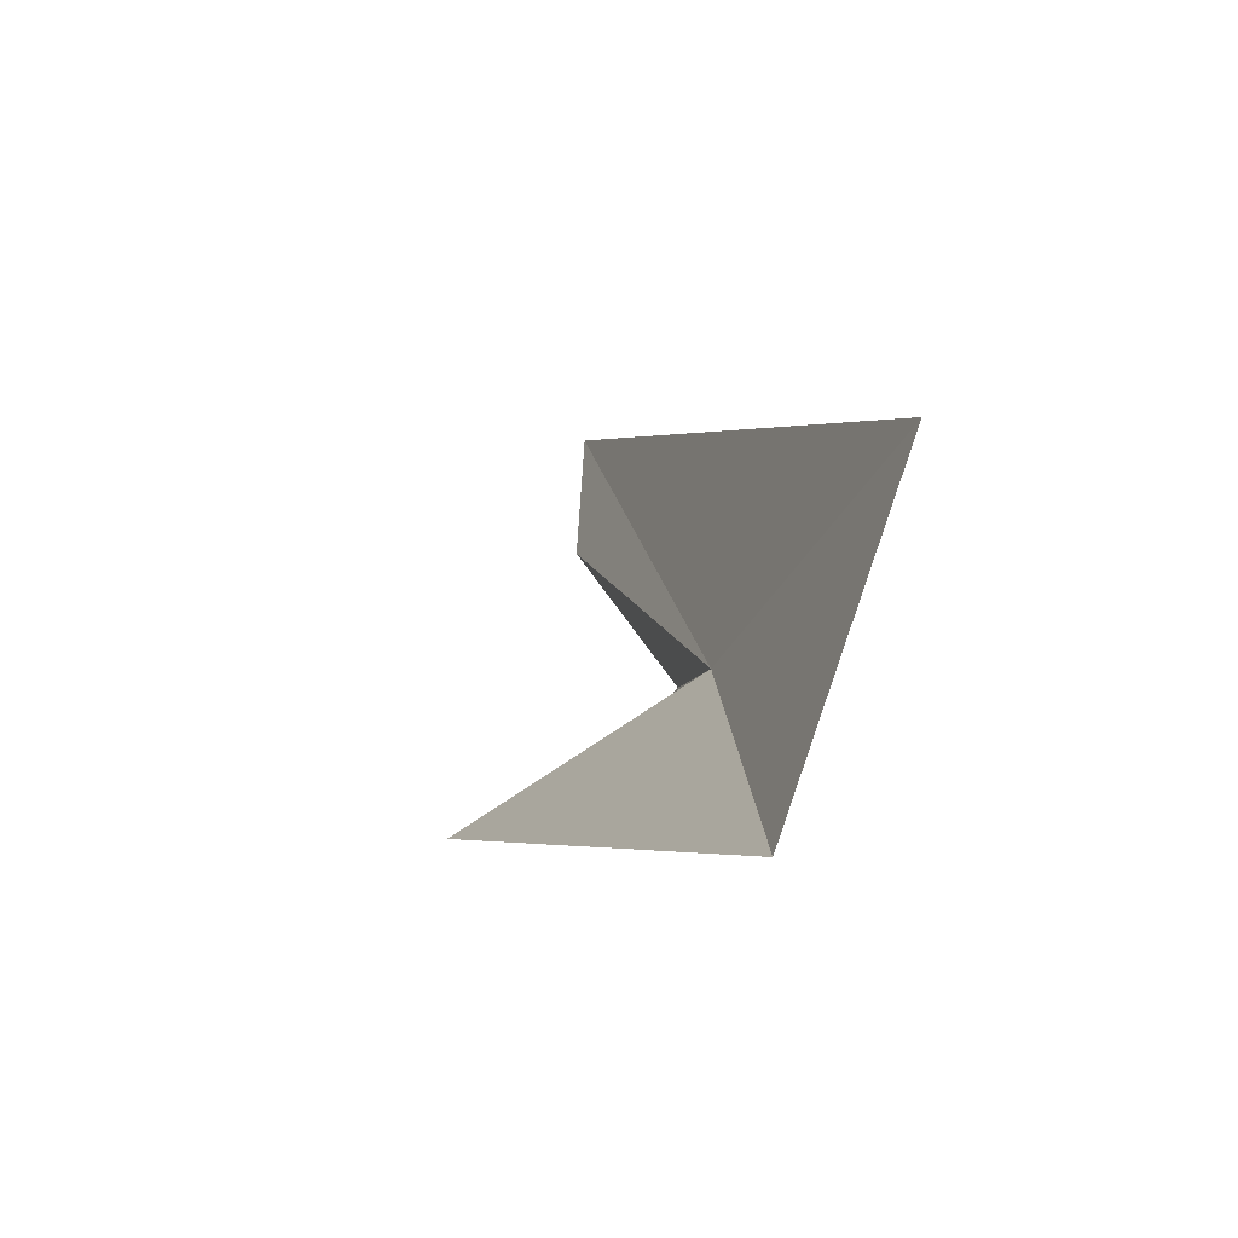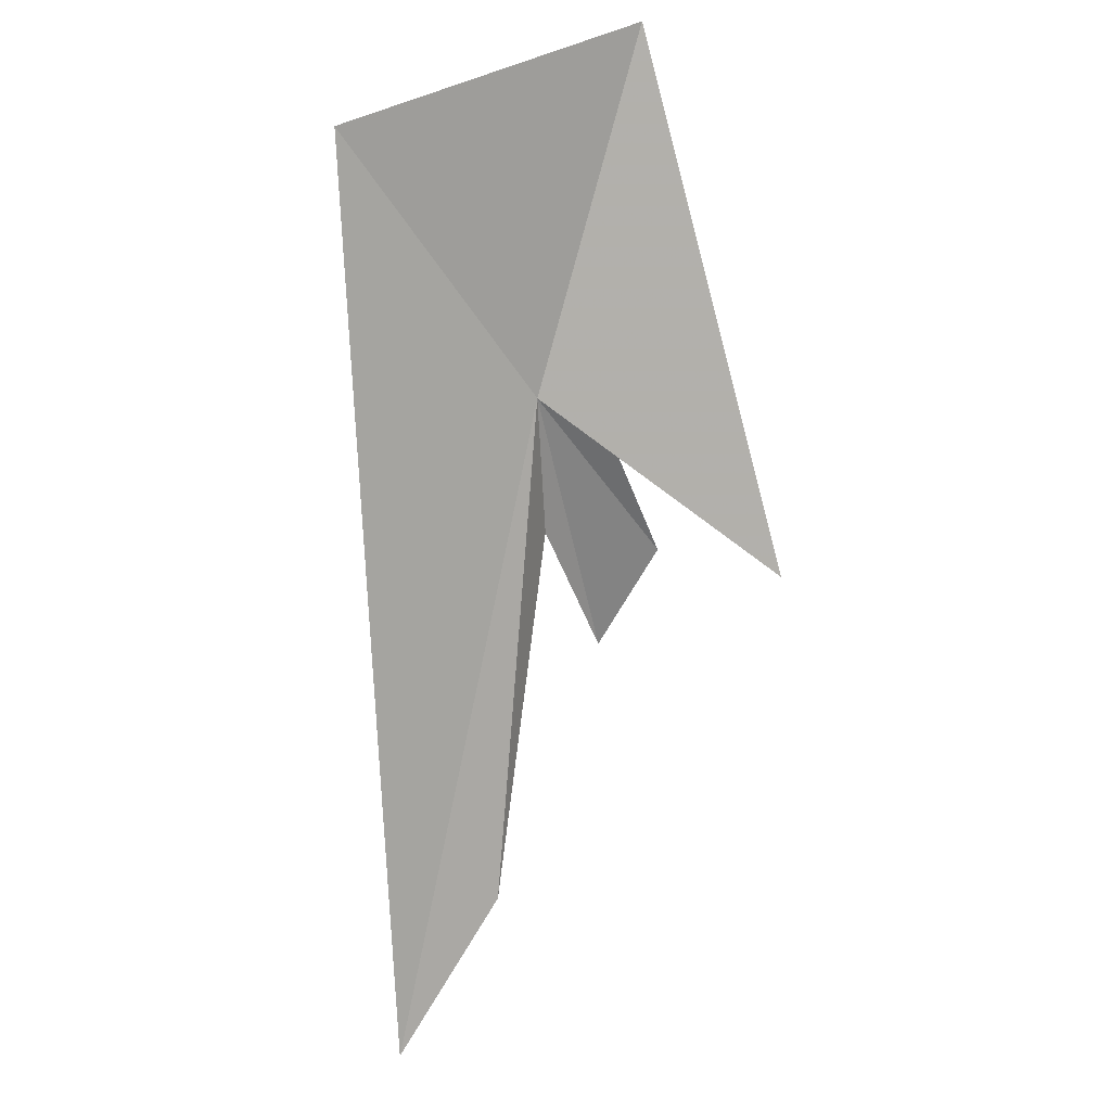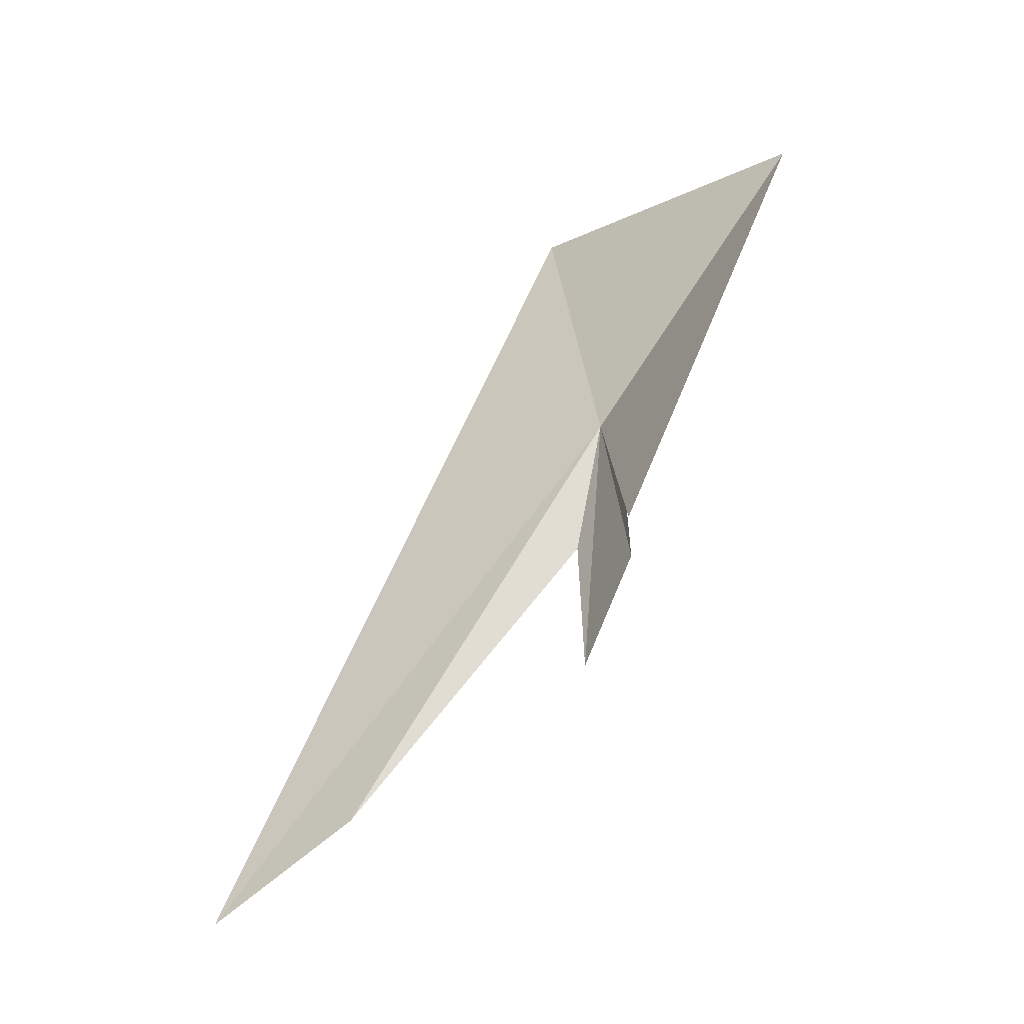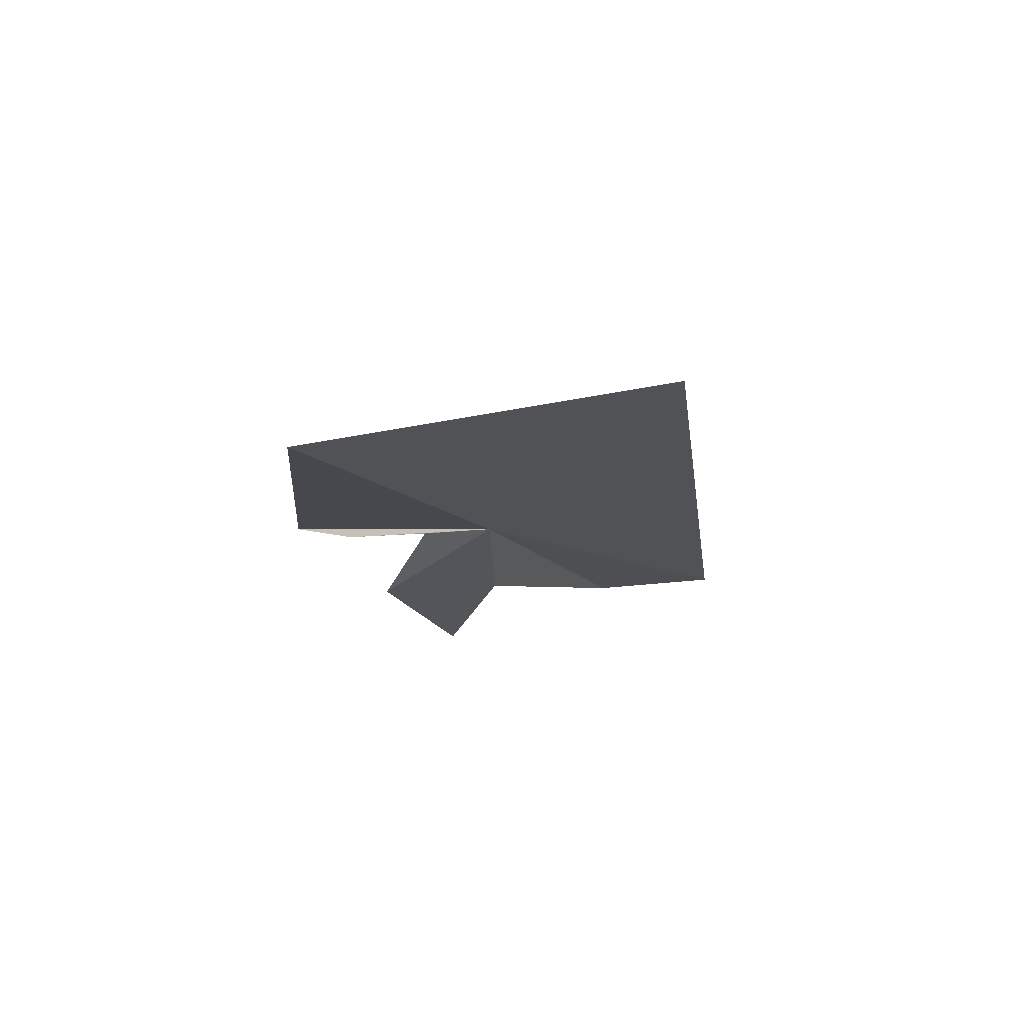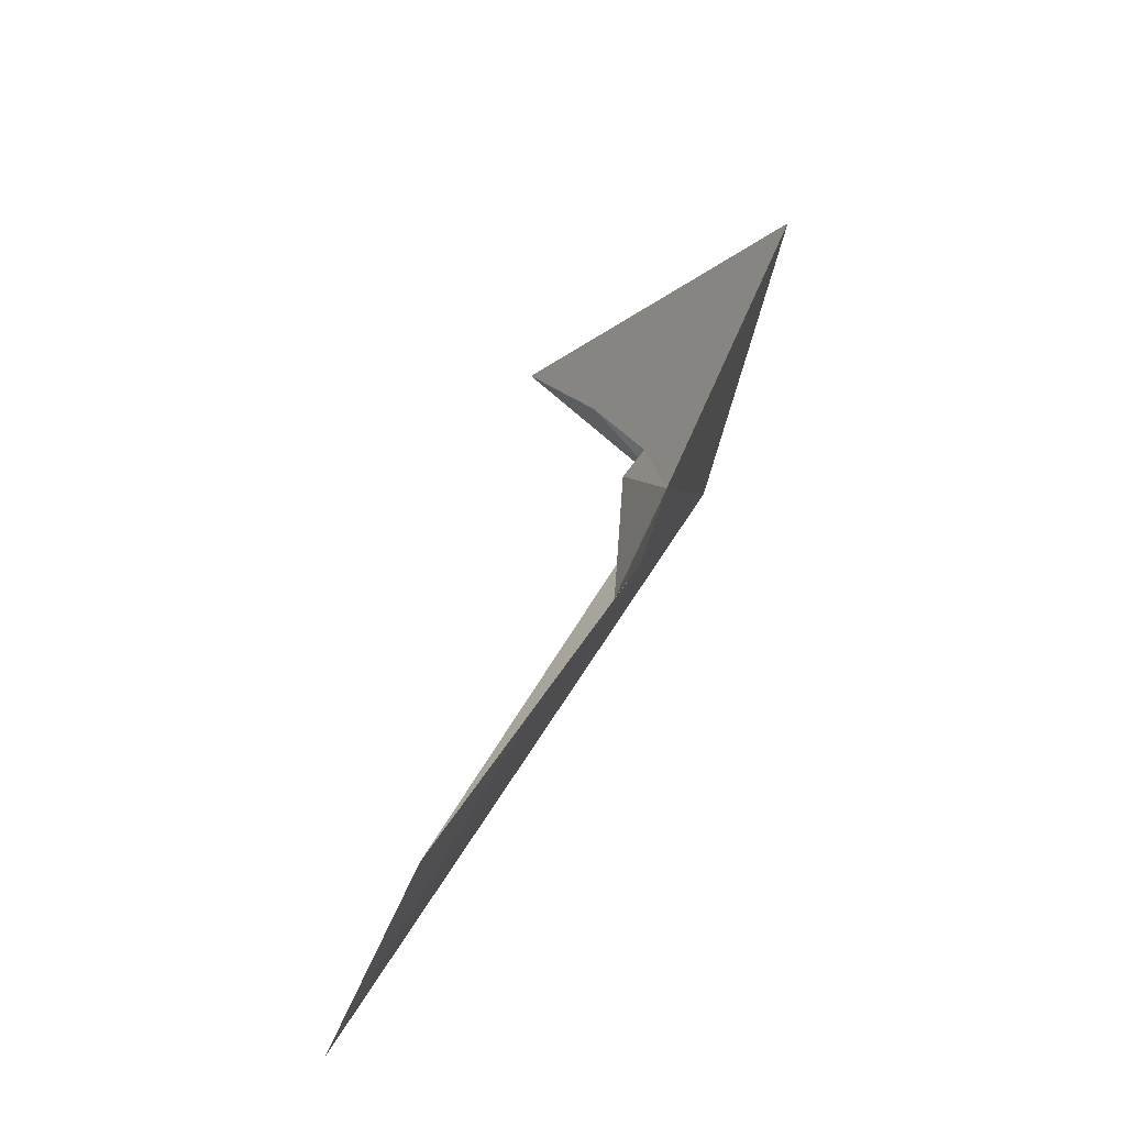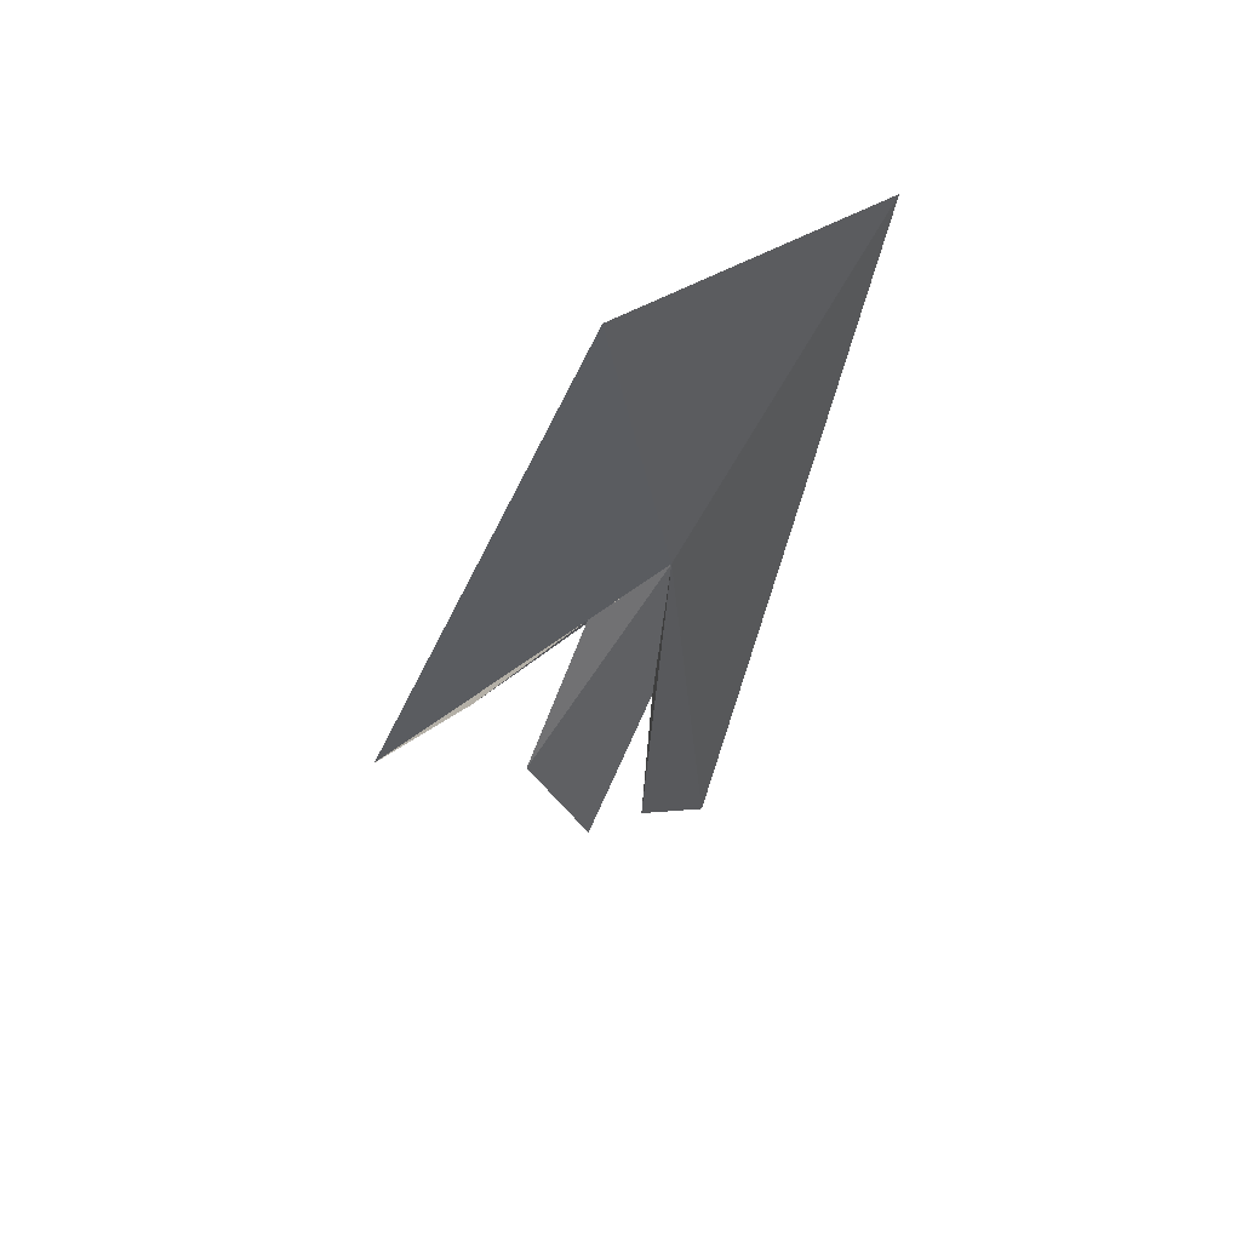
<metadata>
{"format":"obj","ext":"obj","renderer":"f3d","projection":"perspective","resolution":1024,"background":"white","views":[{"elev":74.5,"azim":155.8,"up":"+Z"},{"elev":39.7,"azim":11.8,"up":"+Z"},{"elev":-18.8,"azim":87.8,"up":"+Z"},{"elev":53.9,"azim":-146.5,"up":"+Z"},{"elev":-59.8,"azim":122.6,"up":"+Z"},{"elev":31.3,"azim":178.3,"up":"+Z"}]}
</metadata>
<code>
v -0.1772 7.201 4.871
v 1.485 7.229 3.623
v 0.2192 8.55 6.903
v -1.327 6.925 6.861
v 0.9211 7.312 4.059
v 0.2783 7.297 4.584
v -0.09118 5.475 1.981
v -0.0874 7.017 3.914
v 0.6269 7.326 3.639
v 0.2802 7.034 2.971
v -0.5532 4.55 1.344
f 1 2 3
f 1 3 4
f 1 6 5
f 1 5 2
f 1 7 8
f 1 9 6
f 1 10 9
f 1 4 11
f 1 8 10
f 1 11 7

</code>
